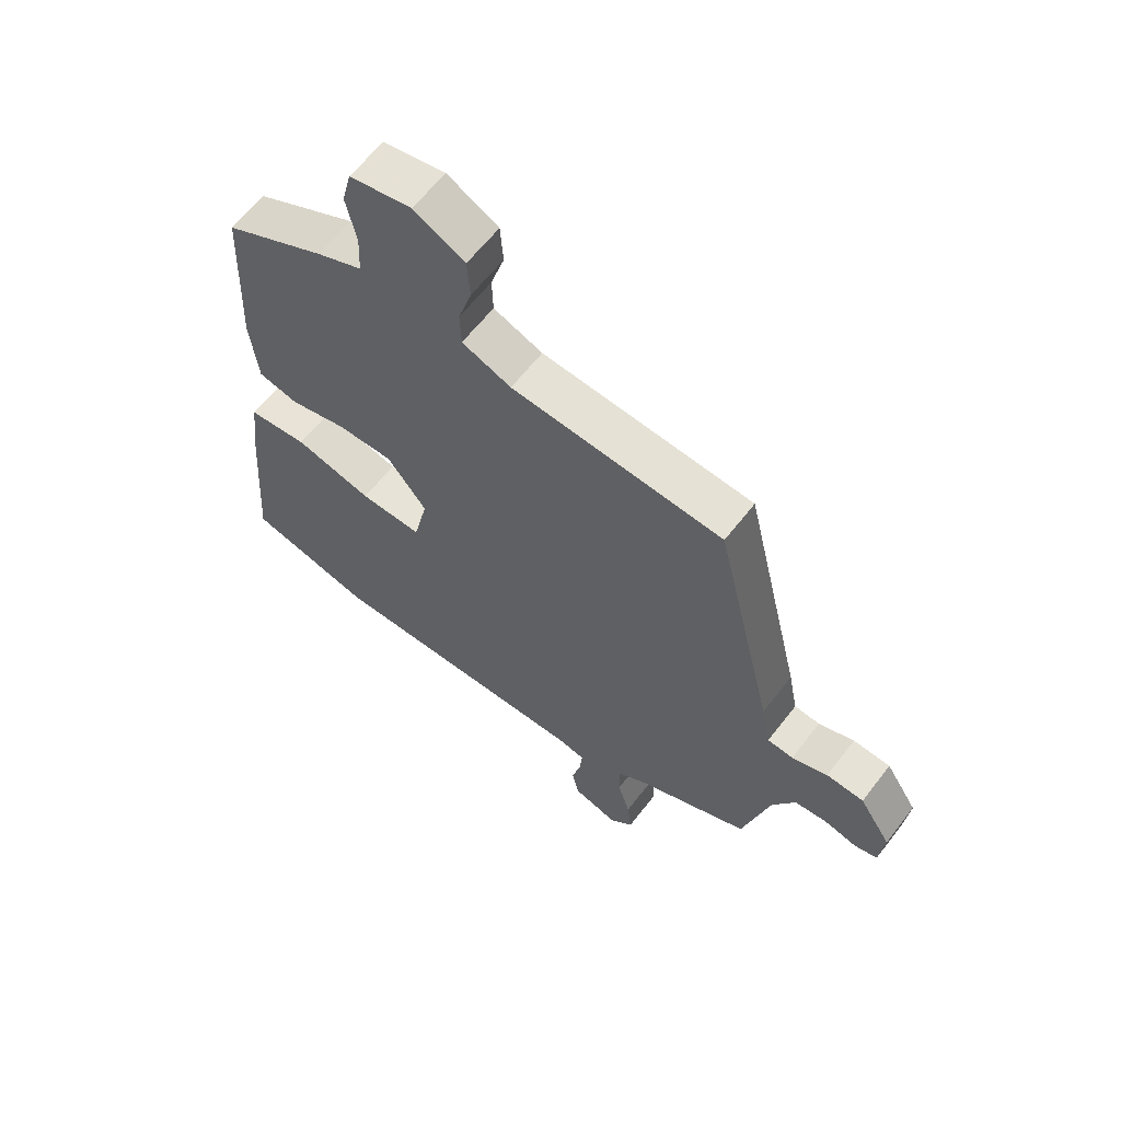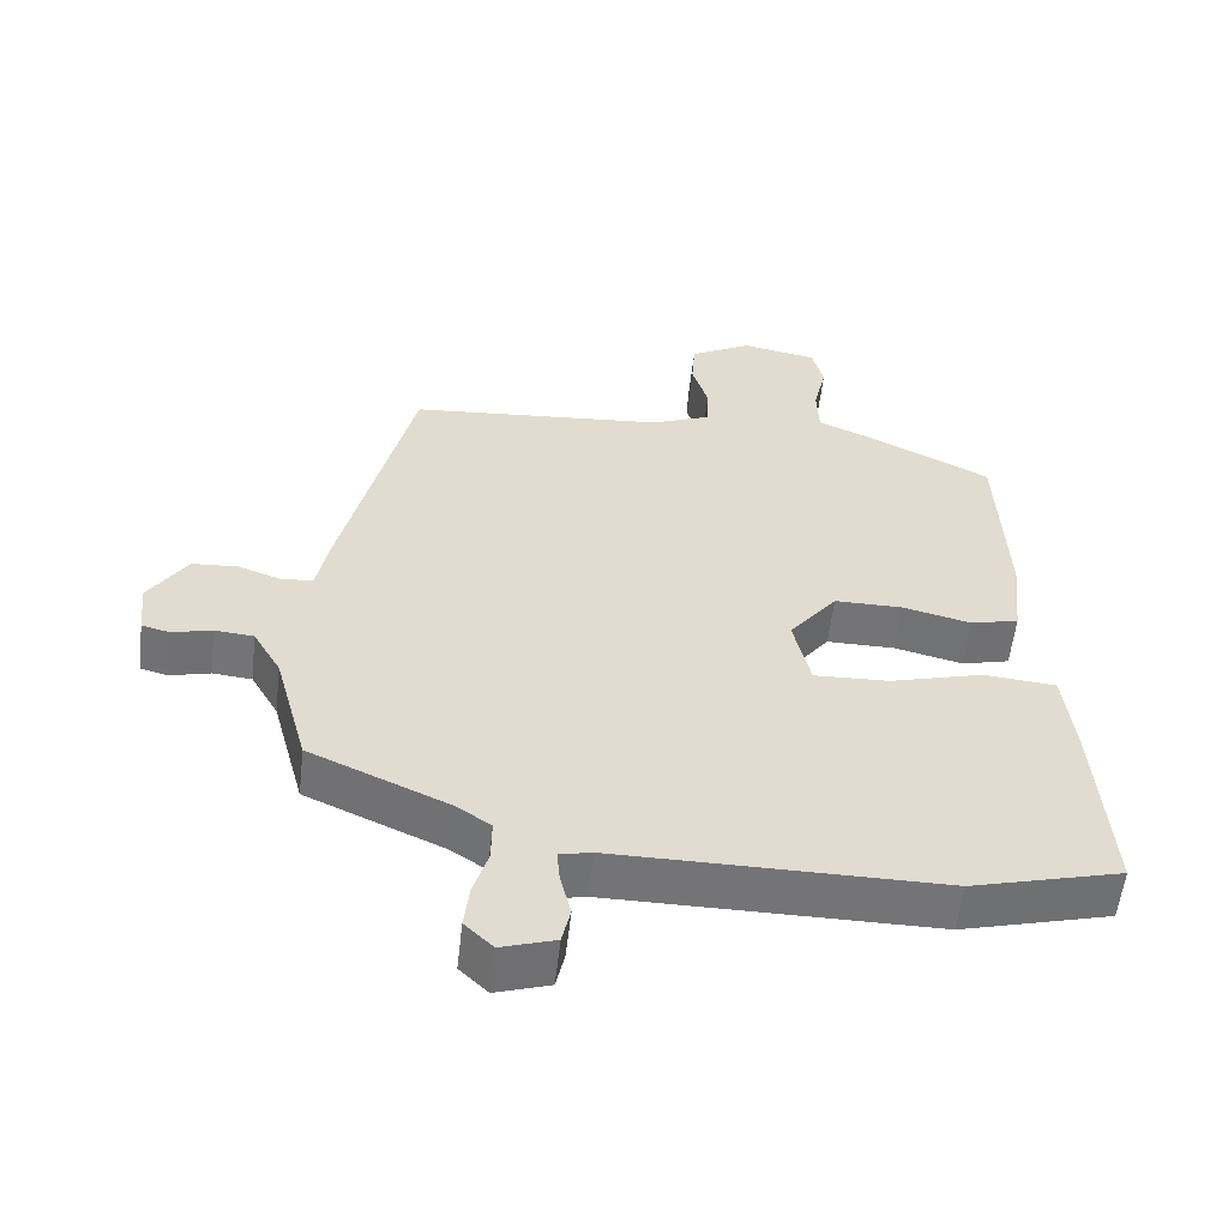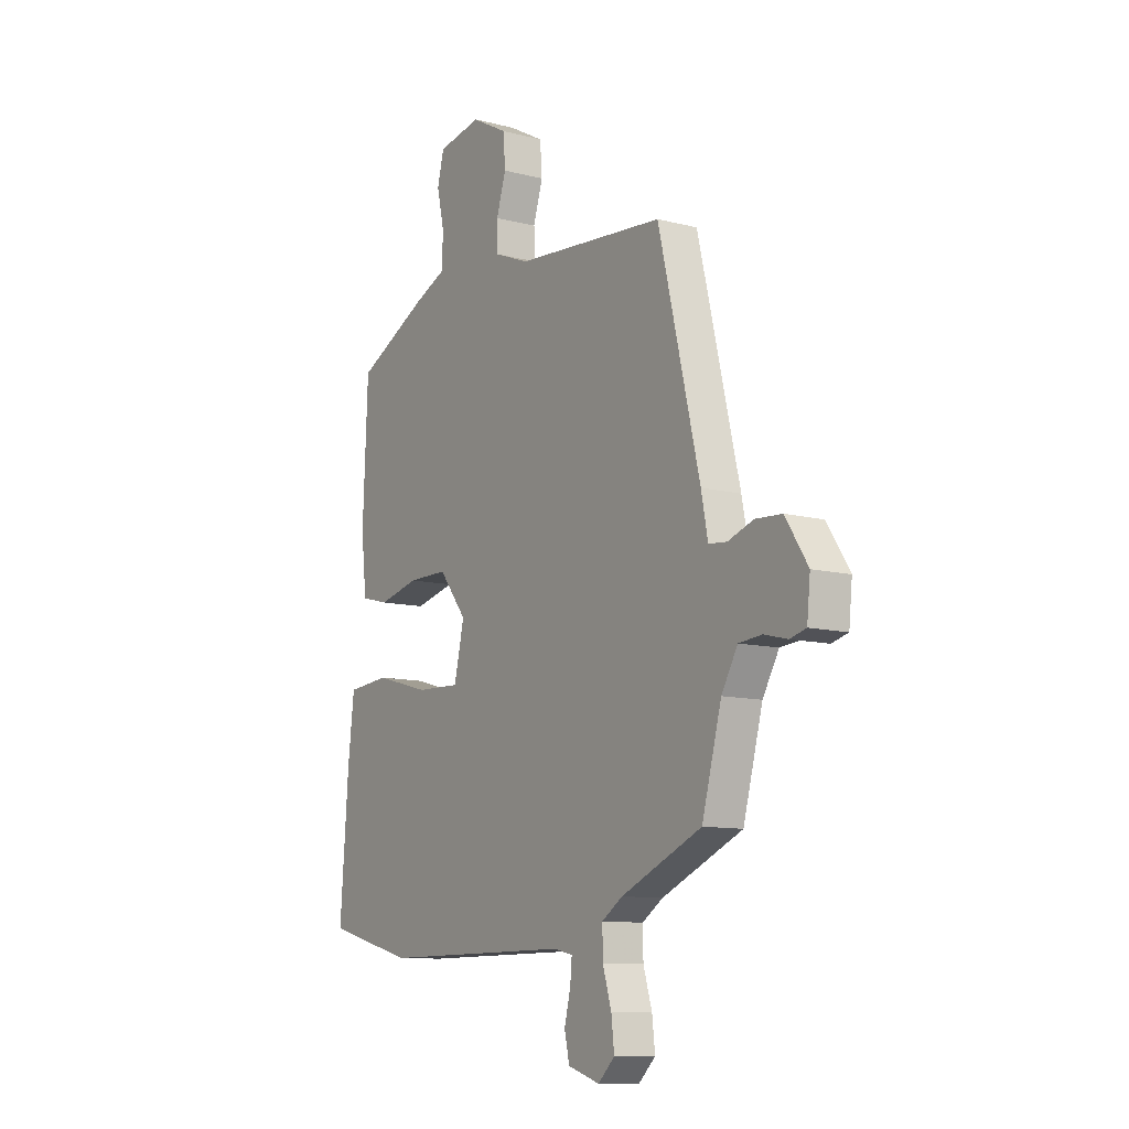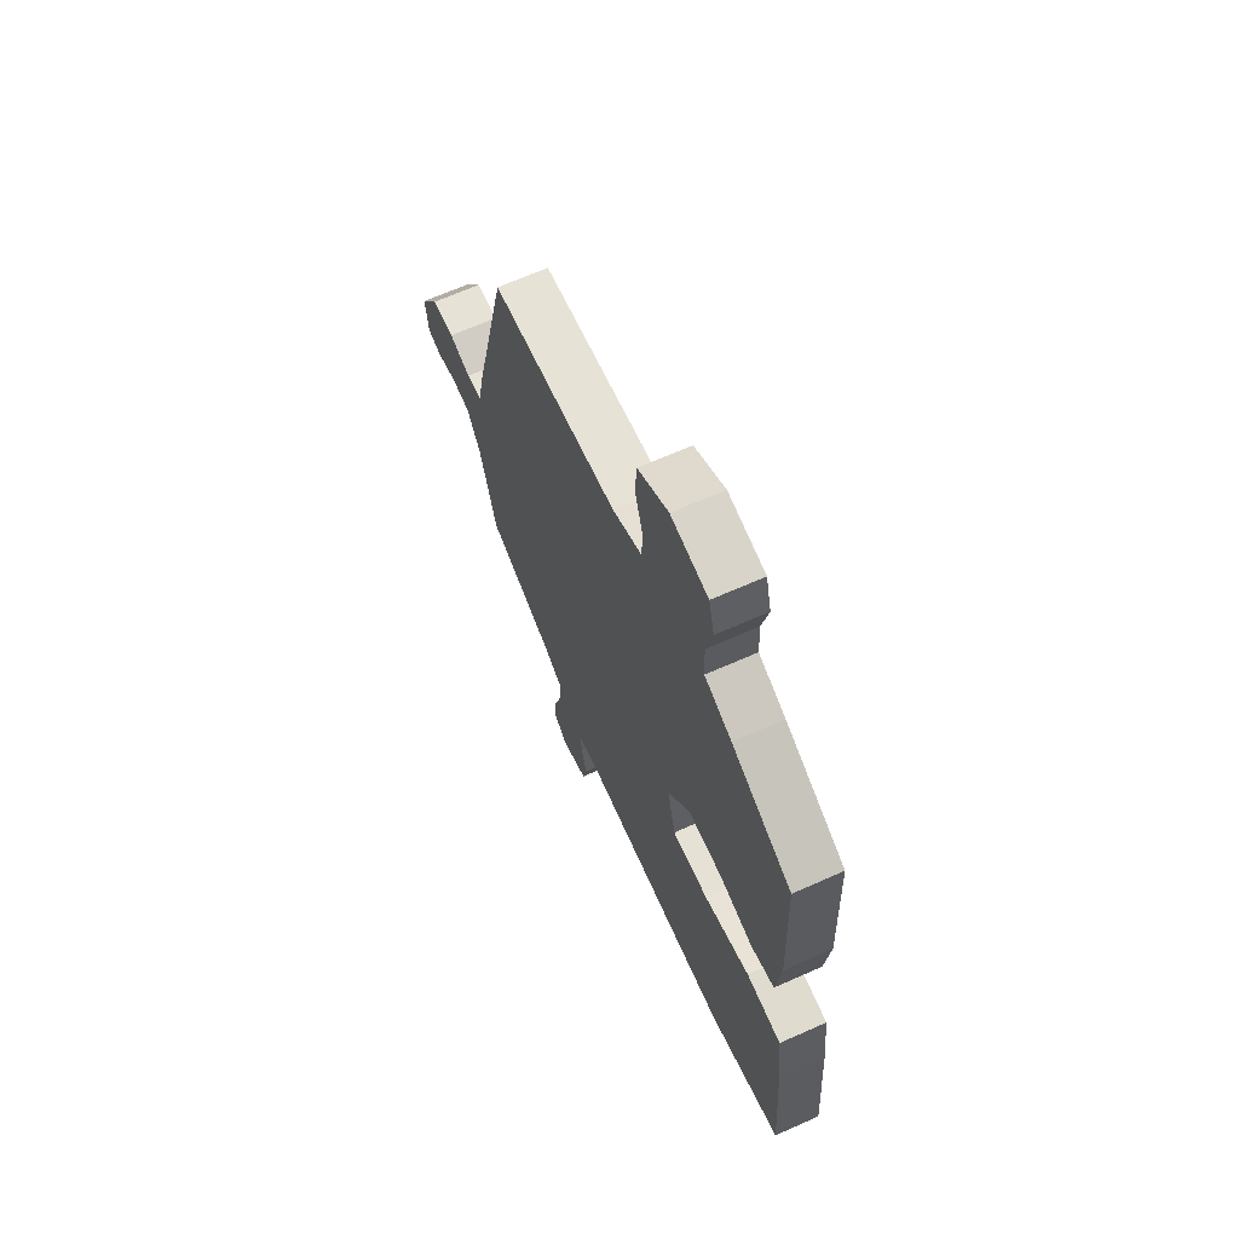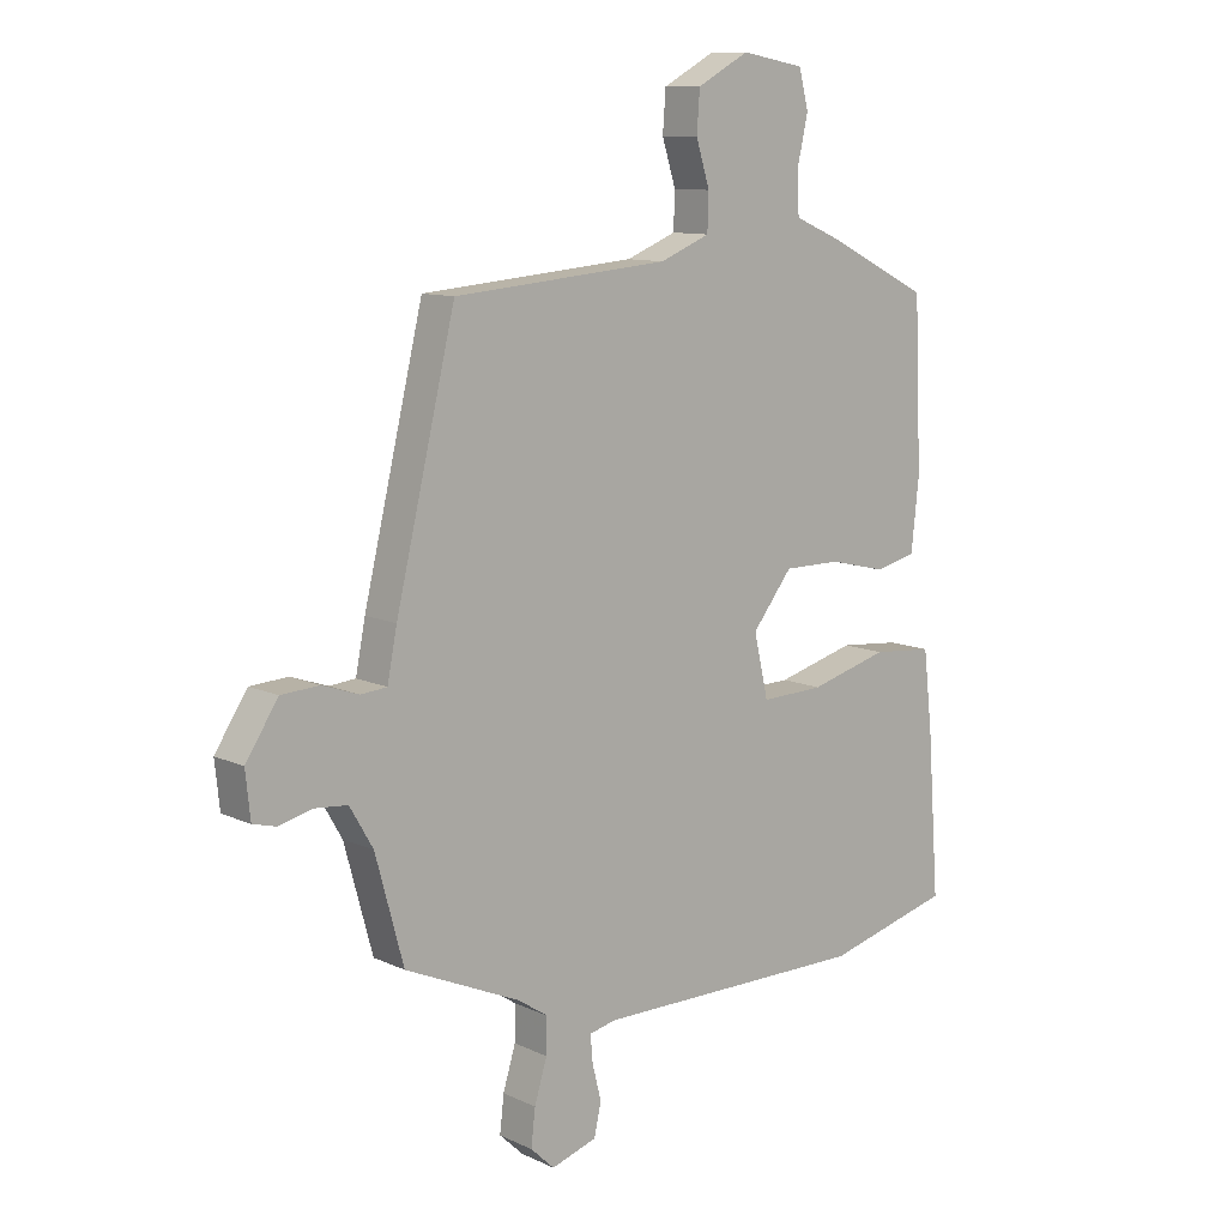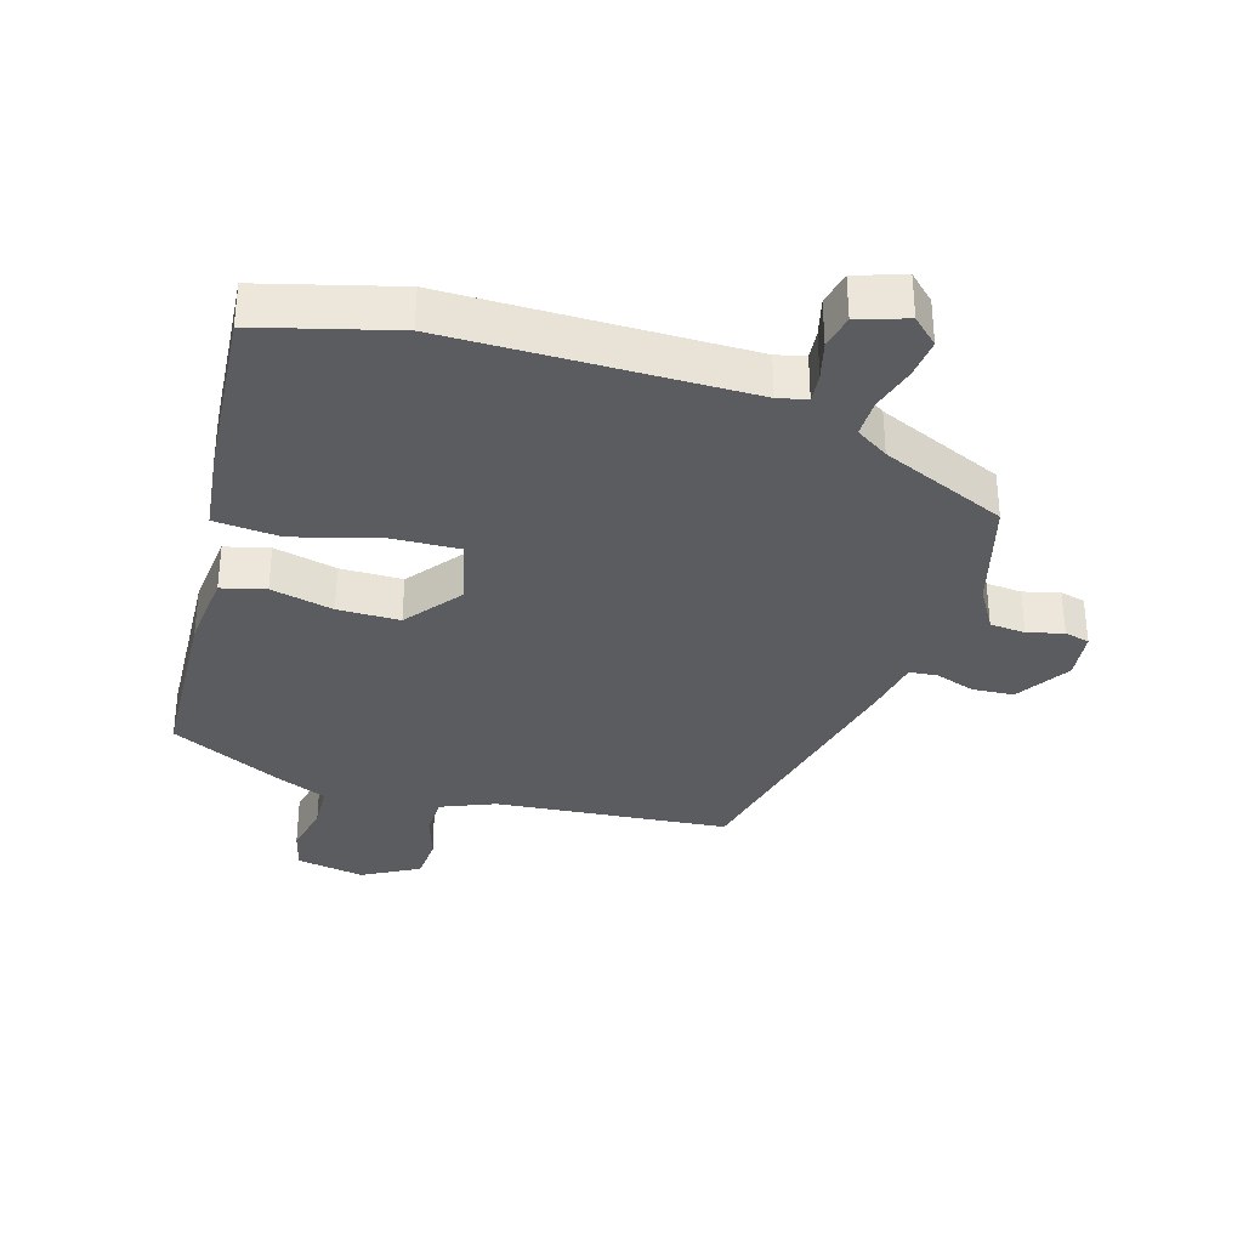
<metadata>
{"format":"obj","ext":"obj","renderer":"f3d","projection":"perspective","resolution":1024,"background":"white","views":[{"elev":62.1,"azim":-142.5,"up":"+Z"},{"elev":-56.3,"azim":-6.5,"up":"+Z"},{"elev":-10.6,"azim":-122.9,"up":"+Z"},{"elev":66.4,"azim":65.9,"up":"+Z"},{"elev":10.6,"azim":-41.0,"up":"+Z"},{"elev":-34.1,"azim":163.7,"up":"+Y"}]}
</metadata>
<code>
v -0.385 0.07 0.5
v -0.024 0.07 0.531
v 0.06 0.07 0.565
v 0.062 0.07 0.626
v 0.039 0.07 0.699
v 0.044 0.07 0.767
v 0.131 0.07 0.814
v 0.237 0.07 0.795
v 0.253 0.07 0.732
v 0.235 0.07 0.653
v 0.238 0.07 0.583
v 0.316 0.07 0.55
v 0.489 0.07 0.465
v 0.501 0.07 0.188
v 0.488 0.07 0.069
v 0.42 0.07 0.052
v 0.323 0.07 0.075
v 0.227 0.07 0.075
v 0.16 0.07 -0.01
v 0.184 0.07 -0.115
v 0.29 0.07 -0.111
v 0.422 0.07 -0.075
v 0.524 0.07 -0.084
v 0.539 0.07 -0.214
v 0.559 0.07 -0.485
v 0.348 0.07 -0.54
v -0.111 0.07 -0.539
v -0.156 0.07 -0.549
v -0.152 0.07 -0.594
v -0.137 0.07 -0.654
v -0.149 0.07 -0.707
v -0.225 0.07 -0.731
v -0.265 0.07 -0.693
v -0.258 0.07 -0.632
v -0.237 0.07 -0.563
v -0.236 0.07 -0.504
v -0.286 0.07 -0.471
v -0.48 0.07 -0.386
v -0.527 0.07 -0.213
v -0.566 0.07 -0.146
v -0.621 0.07 -0.141
v -0.677 0.07 -0.155
v -0.716 0.07 -0.145
v -0.724 0.07 -0.069
v -0.67 0.07 0.014
v -0.606 0.07 0.018
v -0.545 0.07 -0.003
v -0.501 0.07 0.001
v -0.485 0.07 0.083
v -0.385 0 0.5
v -0.024 0 0.531
v 0.06 0 0.565
v 0.062 0 0.626
v 0.039 0 0.699
v 0.044 0 0.767
v 0.131 0 0.814
v 0.237 0 0.795
v 0.253 0 0.732
v 0.235 0 0.653
v 0.238 0 0.583
v 0.316 0 0.55
v 0.489 0 0.465
v 0.501 0 0.188
v 0.488 0 0.069
v 0.42 0 0.052
v 0.323 0 0.075
v 0.227 0 0.075
v 0.16 0 -0.01
v 0.184 0 -0.115
v 0.29 0 -0.111
v 0.422 0 -0.075
v 0.524 0 -0.084
v 0.539 0 -0.214
v 0.559 0 -0.485
v 0.348 0 -0.54
v -0.111 0 -0.539
v -0.156 0 -0.549
v -0.152 0 -0.594
v -0.137 0 -0.654
v -0.149 0 -0.707
v -0.225 0 -0.731
v -0.265 0 -0.693
v -0.258 0 -0.632
v -0.237 0 -0.563
v -0.236 0 -0.504
v -0.286 0 -0.471
v -0.48 0 -0.386
v -0.527 0 -0.213
v -0.566 0 -0.146
v -0.621 0 -0.141
v -0.677 0 -0.155
v -0.716 0 -0.145
v -0.724 0 -0.069
v -0.67 0 0.014
v -0.606 0 0.018
v -0.545 0 -0.003
v -0.501 0 0.001
v -0.485 0 0.083
f 48 49 1 2
f 45 46 47
f 44 45 47
f 43 44 47
f 42 43 47
f 41 42 47
f 40 41 47 48
f 48 2 3
f 40 48 3
f 39 40 3
f 37 38 39 3
f 33 34 35
f 32 33 35
f 31 32 35
f 30 31 35
f 29 30 35
f 28 29 35 36
f 36 37 3
f 28 36 3
f 27 28 3
f 25 26 27
f 24 25 27
f 23 24 27
f 22 23 27
f 21 22 27
f 15 16 17
f 14 15 17
f 13 14 17
f 12 13 17
f 11 12 17
f 11 17 18
f 10 11 18 19
f 8 9 10
f 7 8 10
f 6 7 10
f 5 6 10
f 4 5 10
f 3 4 10 19
f 20 21 27
f 19 20 27
f 3 19 27
f 51 50 98 97
f 96 95 94
f 96 94 93
f 96 93 92
f 96 92 91
f 96 91 90
f 97 96 90 89
f 52 51 97
f 52 97 89
f 52 89 88
f 52 88 87 86
f 84 83 82
f 84 82 81
f 84 81 80
f 84 80 79
f 84 79 78
f 85 84 78 77
f 52 86 85
f 52 85 77
f 52 77 76
f 76 75 74
f 76 74 73
f 76 73 72
f 76 72 71
f 76 71 70
f 66 65 64
f 66 64 63
f 66 63 62
f 66 62 61
f 66 61 60
f 67 66 60
f 68 67 60 59
f 59 58 57
f 59 57 56
f 59 56 55
f 59 55 54
f 59 54 53
f 68 59 53 52
f 76 70 69
f 76 69 68
f 76 68 52
f 1 50 51 2
f 2 51 52 3
f 3 52 53 4
f 4 53 54 5
f 5 54 55 6
f 6 55 56 7
f 7 56 57 8
f 8 57 58 9
f 9 58 59 10
f 10 59 60 11
f 11 60 61 12
f 12 61 62 13
f 13 62 63 14
f 14 63 64 15
f 15 64 65 16
f 16 65 66 17
f 17 66 67 18
f 18 67 68 19
f 19 68 69 20
f 20 69 70 21
f 21 70 71 22
f 22 71 72 23
f 23 72 73 24
f 24 73 74 25
f 25 74 75 26
f 26 75 76 27
f 27 76 77 28
f 28 77 78 29
f 29 78 79 30
f 30 79 80 31
f 31 80 81 32
f 32 81 82 33
f 33 82 83 34
f 34 83 84 35
f 35 84 85 36
f 36 85 86 37
f 37 86 87 38
f 38 87 88 39
f 39 88 89 40
f 40 89 90 41
f 41 90 91 42
f 42 91 92 43
f 43 92 93 44
f 44 93 94 45
f 45 94 95 46
f 46 95 96 47
f 47 96 97 48
f 48 97 98 49
f 49 98 50 1

</code>
